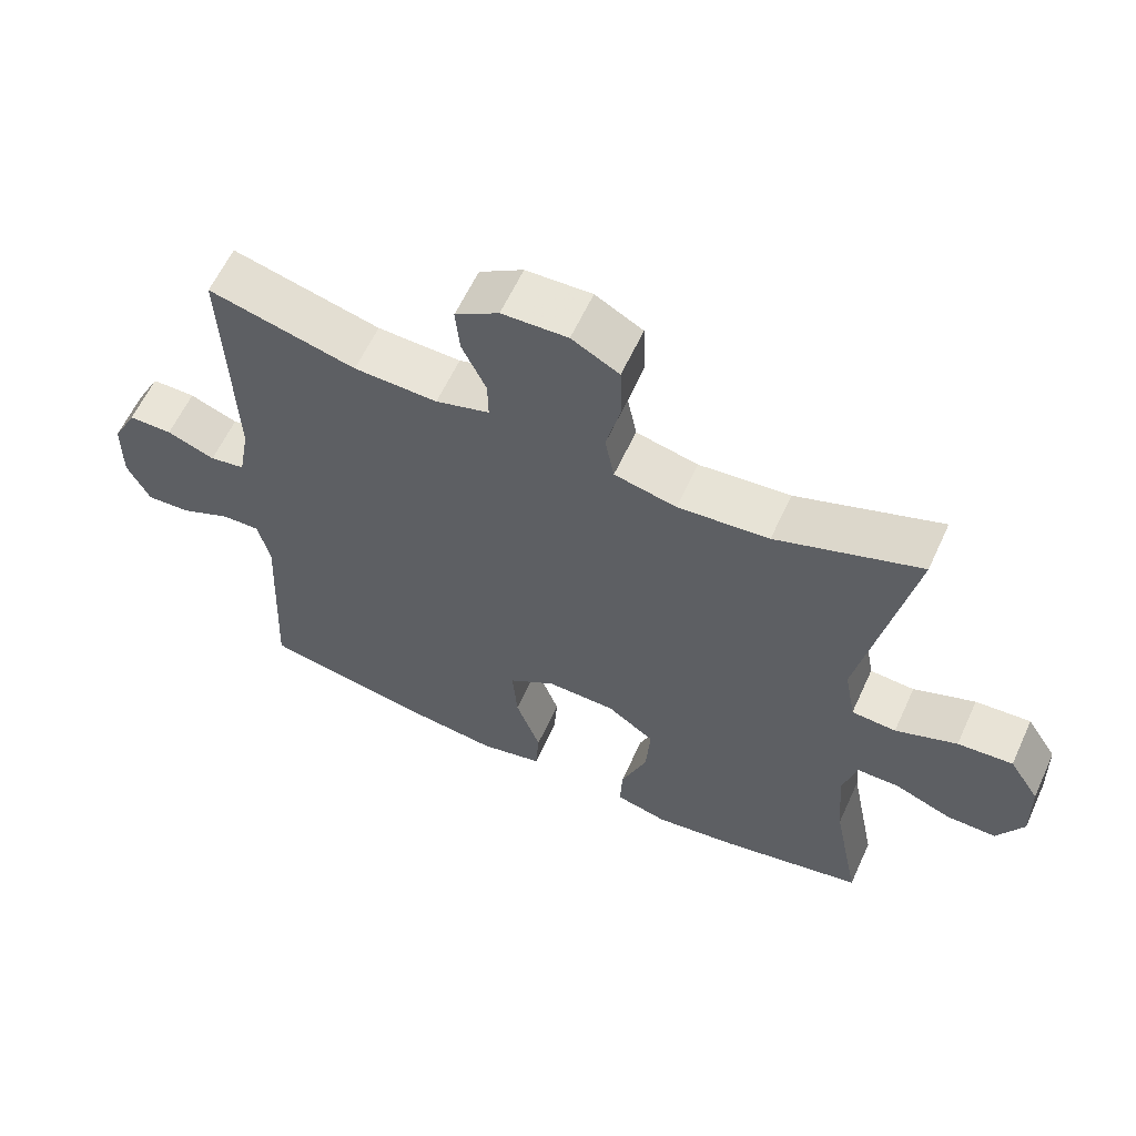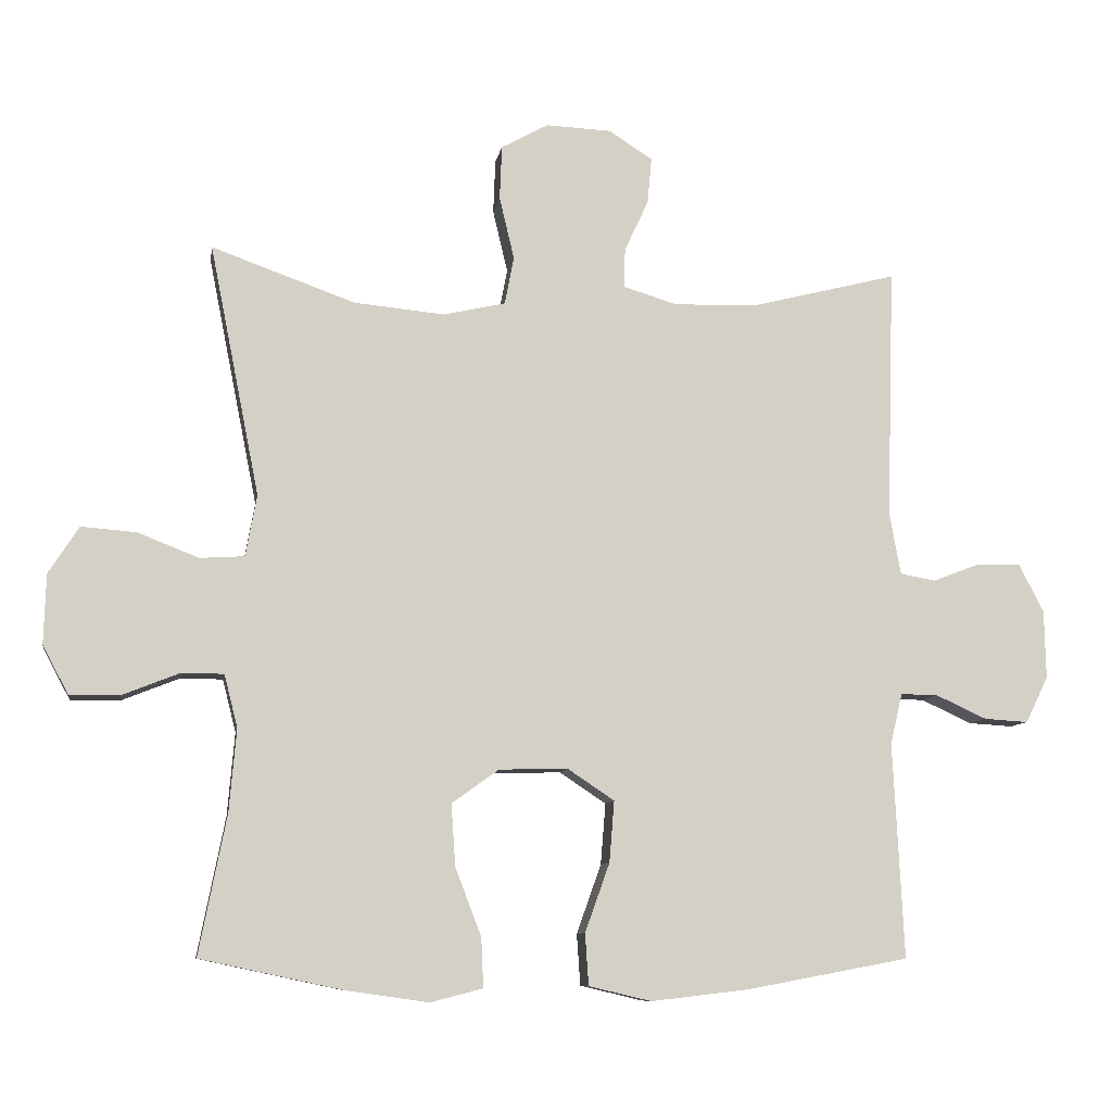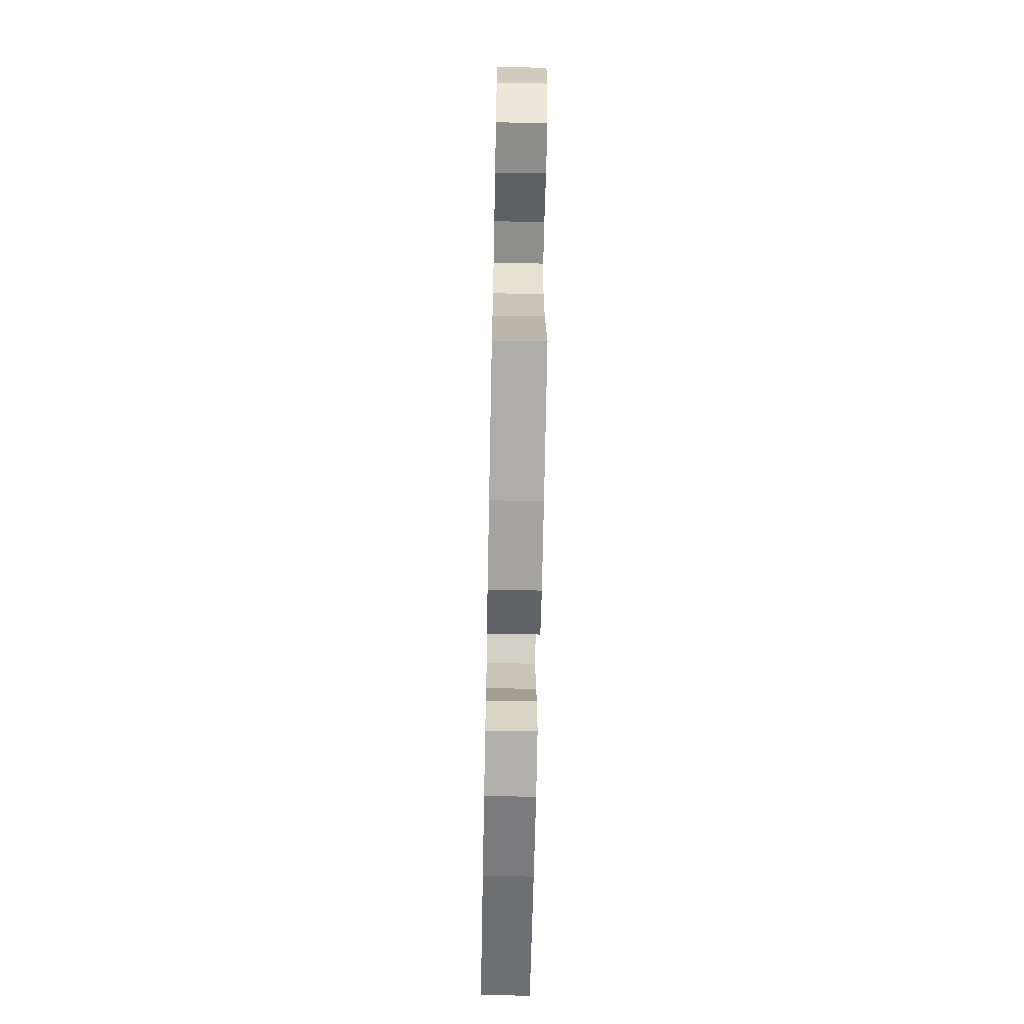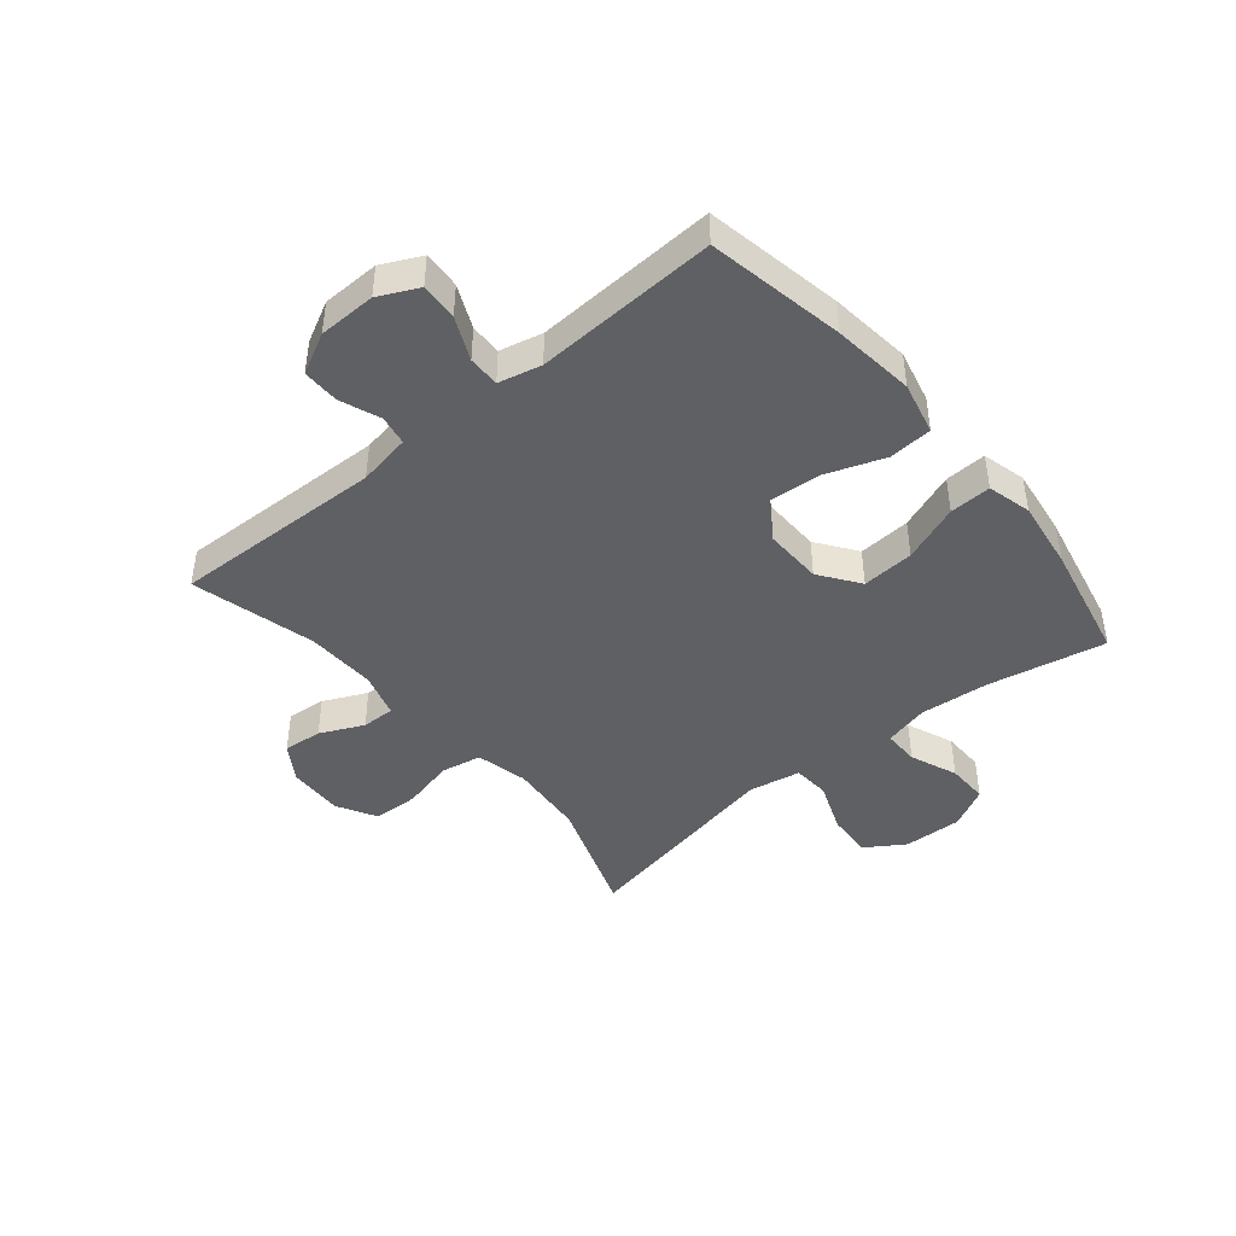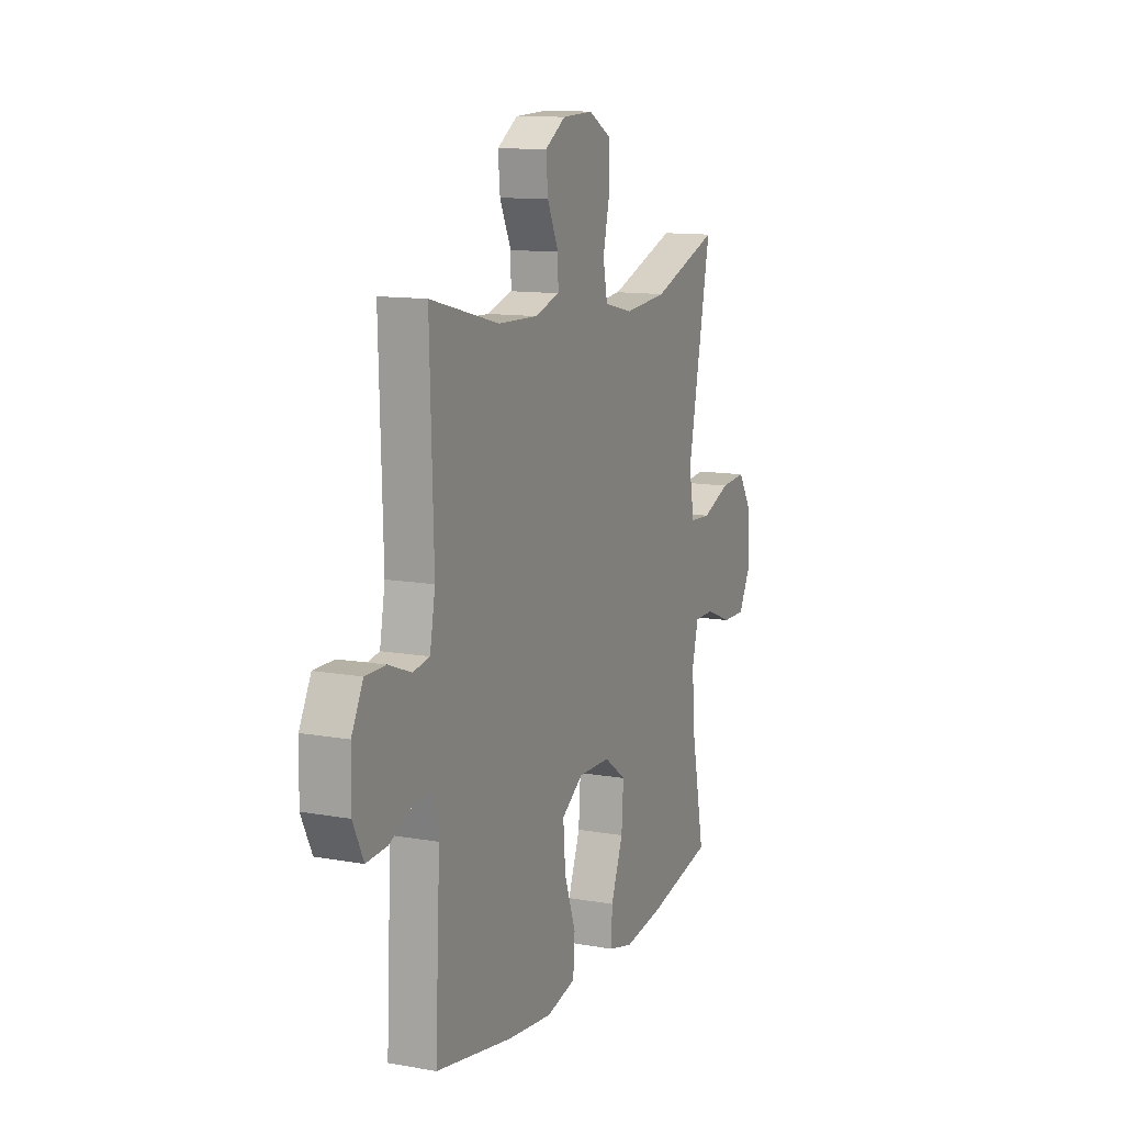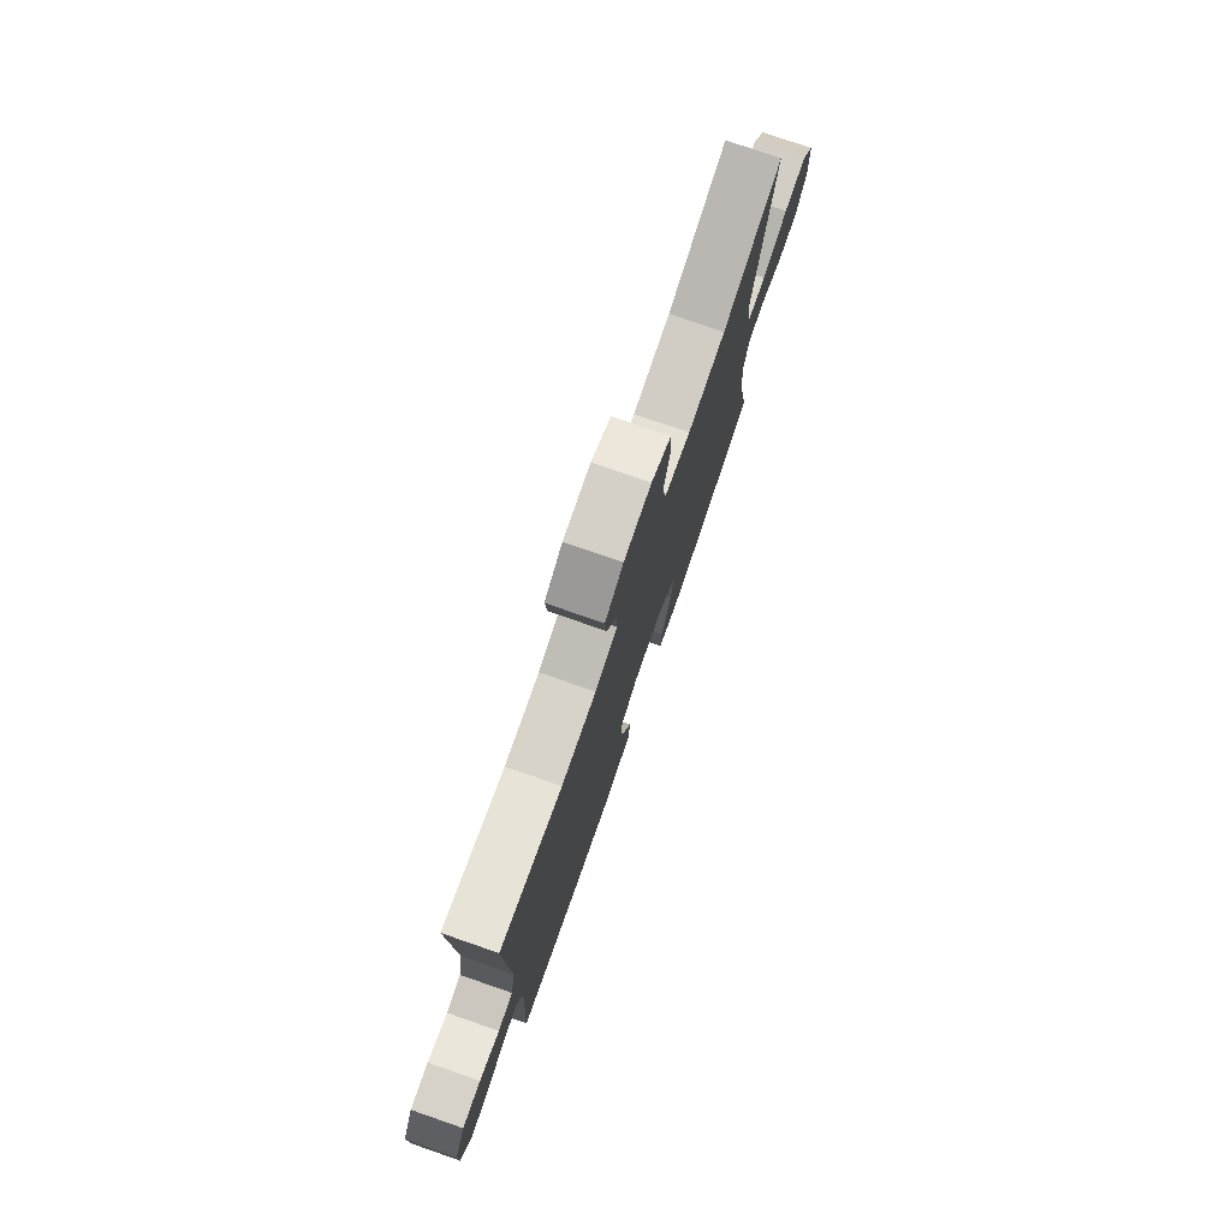
<metadata>
{"format":"obj","ext":"obj","renderer":"f3d","projection":"perspective","resolution":1024,"background":"white","views":[{"elev":60.8,"azim":-155.4,"up":"+Z"},{"elev":-9.0,"azim":-9.1,"up":"+Z"},{"elev":-65.2,"azim":-91.1,"up":"+Z"},{"elev":-43.8,"azim":129.7,"up":"+Y"},{"elev":12.0,"azim":113.0,"up":"+Z"},{"elev":77.4,"azim":109.1,"up":"+Z"}]}
</metadata>
<code>
v -0.5 0.07 0.5
v -0.296 0.07 0.427
v -0.167 0.07 0.415
v -0.079 0.07 0.435
v -0.066 0.07 0.503
v -0.087 0.07 0.592
v -0.084 0.07 0.669
v -0.017 0.07 0.706
v 0.076 0.07 0.702
v 0.138 0.07 0.662
v 0.132 0.07 0.596
v 0.098 0.07 0.523
v 0.097 0.07 0.467
v 0.173 0.07 0.444
v 0.291 0.07 0.447
v 0.5 0.07 0.5
v 0.489 0.07 0.143
v 0.505 0.07 0.054
v 0.555 0.07 0.045
v 0.623 0.07 0.071
v 0.685 0.07 0.071
v 0.72 0.07 0.003
v 0.722 0.07 -0.094
v 0.69 0.07 -0.16
v 0.627 0.07 -0.156
v 0.555 0.07 -0.123
v 0.502 0.07 -0.122
v 0.485 0.07 -0.194
v 0.5 0.07 -0.5
v 0.269 0.07 -0.543
v 0.131 0.07 -0.559
v 0.042 0.07 -0.538
v 0.037 0.07 -0.465
v 0.072 0.07 -0.367
v 0.079 0.07 -0.28
v 0.013 0.07 -0.236
v -0.085 0.07 -0.238
v -0.152 0.07 -0.286
v -0.146 0.07 -0.374
v -0.109 0.07 -0.471
v -0.106 0.07 -0.541
v -0.18 0.07 -0.56
v -0.299 0.07 -0.543
v -0.5 0.07 -0.5
v -0.461 0.07 -0.302
v -0.451 0.07 -0.185
v -0.47 0.07 -0.11
v -0.531 0.07 -0.11
v -0.611 0.07 -0.142
v -0.682 0.07 -0.143
v -0.719 0.07 -0.074
v -0.716 0.07 0.025
v -0.673 0.07 0.092
v -0.595 0.07 0.086
v -0.508 0.07 0.052
v -0.445 0.07 0.056
v -0.429 0.07 0.143
v -0.5 0 0.5
v -0.296 0 0.427
v -0.167 0 0.415
v -0.079 0 0.435
v -0.066 0 0.503
v -0.087 0 0.592
v -0.084 0 0.669
v -0.017 0 0.706
v 0.076 0 0.702
v 0.138 0 0.662
v 0.132 0 0.596
v 0.098 0 0.523
v 0.097 0 0.467
v 0.173 0 0.444
v 0.291 0 0.447
v 0.5 0 0.5
v 0.489 0 0.143
v 0.505 0 0.054
v 0.555 0 0.045
v 0.623 0 0.071
v 0.685 0 0.071
v 0.72 0 0.003
v 0.722 0 -0.094
v 0.69 0 -0.16
v 0.627 0 -0.156
v 0.555 0 -0.123
v 0.502 0 -0.122
v 0.485 0 -0.194
v 0.5 0 -0.5
v 0.269 0 -0.543
v 0.131 0 -0.559
v 0.042 0 -0.538
v 0.037 0 -0.465
v 0.072 0 -0.367
v 0.079 0 -0.28
v 0.013 0 -0.236
v -0.085 0 -0.238
v -0.152 0 -0.286
v -0.146 0 -0.374
v -0.109 0 -0.471
v -0.106 0 -0.541
v -0.18 0 -0.56
v -0.299 0 -0.543
v -0.5 0 -0.5
v -0.461 0 -0.302
v -0.451 0 -0.185
v -0.47 0 -0.11
v -0.531 0 -0.11
v -0.611 0 -0.142
v -0.682 0 -0.143
v -0.719 0 -0.074
v -0.716 0 0.025
v -0.673 0 0.092
v -0.595 0 0.086
v -0.508 0 0.052
v -0.445 0 0.056
v -0.429 0 0.143
f 53 54 55
f 52 53 55
f 51 52 55
f 50 51 55
f 49 50 55
f 48 49 55
f 47 48 55 56
f 46 47 56 57
f 43 44 45
f 42 43 45
f 41 42 45
f 40 41 45
f 39 40 45
f 38 39 45 46
f 37 38 46 57
f 32 33 34
f 31 32 34
f 30 31 34
f 29 30 34
f 28 29 34
f 27 28 34 35
f 24 25 26
f 23 24 26
f 22 23 26
f 21 22 26
f 20 21 26
f 19 20 26
f 18 19 26 27
f 27 35 36
f 18 27 36
f 17 18 36
f 10 11 12
f 9 10 12
f 8 9 12
f 7 8 12
f 6 7 12
f 5 6 12
f 4 5 12 13
f 3 4 13 14
f 57 1 2
f 37 57 2
f 36 37 2
f 17 36 2
f 3 14 15
f 17 2 3
f 17 3 15
f 15 16 17
f 112 111 110
f 112 110 109
f 112 109 108
f 112 108 107
f 112 107 106
f 112 106 105
f 113 112 105 104
f 114 113 104 103
f 102 101 100
f 102 100 99
f 102 99 98
f 102 98 97
f 102 97 96
f 103 102 96 95
f 114 103 95 94
f 91 90 89
f 91 89 88
f 91 88 87
f 91 87 86
f 91 86 85
f 92 91 85 84
f 83 82 81
f 83 81 80
f 83 80 79
f 83 79 78
f 83 78 77
f 83 77 76
f 84 83 76 75
f 93 92 84
f 93 84 75
f 93 75 74
f 69 68 67
f 69 67 66
f 69 66 65
f 69 65 64
f 69 64 63
f 69 63 62
f 70 69 62 61
f 71 70 61 60
f 59 58 114
f 59 114 94
f 59 94 93
f 59 93 74
f 72 71 60
f 60 59 74
f 72 60 74
f 74 73 72
f 1 58 59 2
f 2 59 60 3
f 3 60 61 4
f 4 61 62 5
f 5 62 63 6
f 6 63 64 7
f 7 64 65 8
f 8 65 66 9
f 9 66 67 10
f 10 67 68 11
f 11 68 69 12
f 12 69 70 13
f 13 70 71 14
f 14 71 72 15
f 15 72 73 16
f 16 73 74 17
f 17 74 75 18
f 18 75 76 19
f 19 76 77 20
f 20 77 78 21
f 21 78 79 22
f 22 79 80 23
f 23 80 81 24
f 24 81 82 25
f 25 82 83 26
f 26 83 84 27
f 27 84 85 28
f 28 85 86 29
f 29 86 87 30
f 30 87 88 31
f 31 88 89 32
f 32 89 90 33
f 33 90 91 34
f 34 91 92 35
f 35 92 93 36
f 36 93 94 37
f 37 94 95 38
f 38 95 96 39
f 39 96 97 40
f 40 97 98 41
f 41 98 99 42
f 42 99 100 43
f 43 100 101 44
f 44 101 102 45
f 45 102 103 46
f 46 103 104 47
f 47 104 105 48
f 48 105 106 49
f 49 106 107 50
f 50 107 108 51
f 51 108 109 52
f 52 109 110 53
f 53 110 111 54
f 54 111 112 55
f 55 112 113 56
f 56 113 114 57
f 57 114 58 1

</code>
